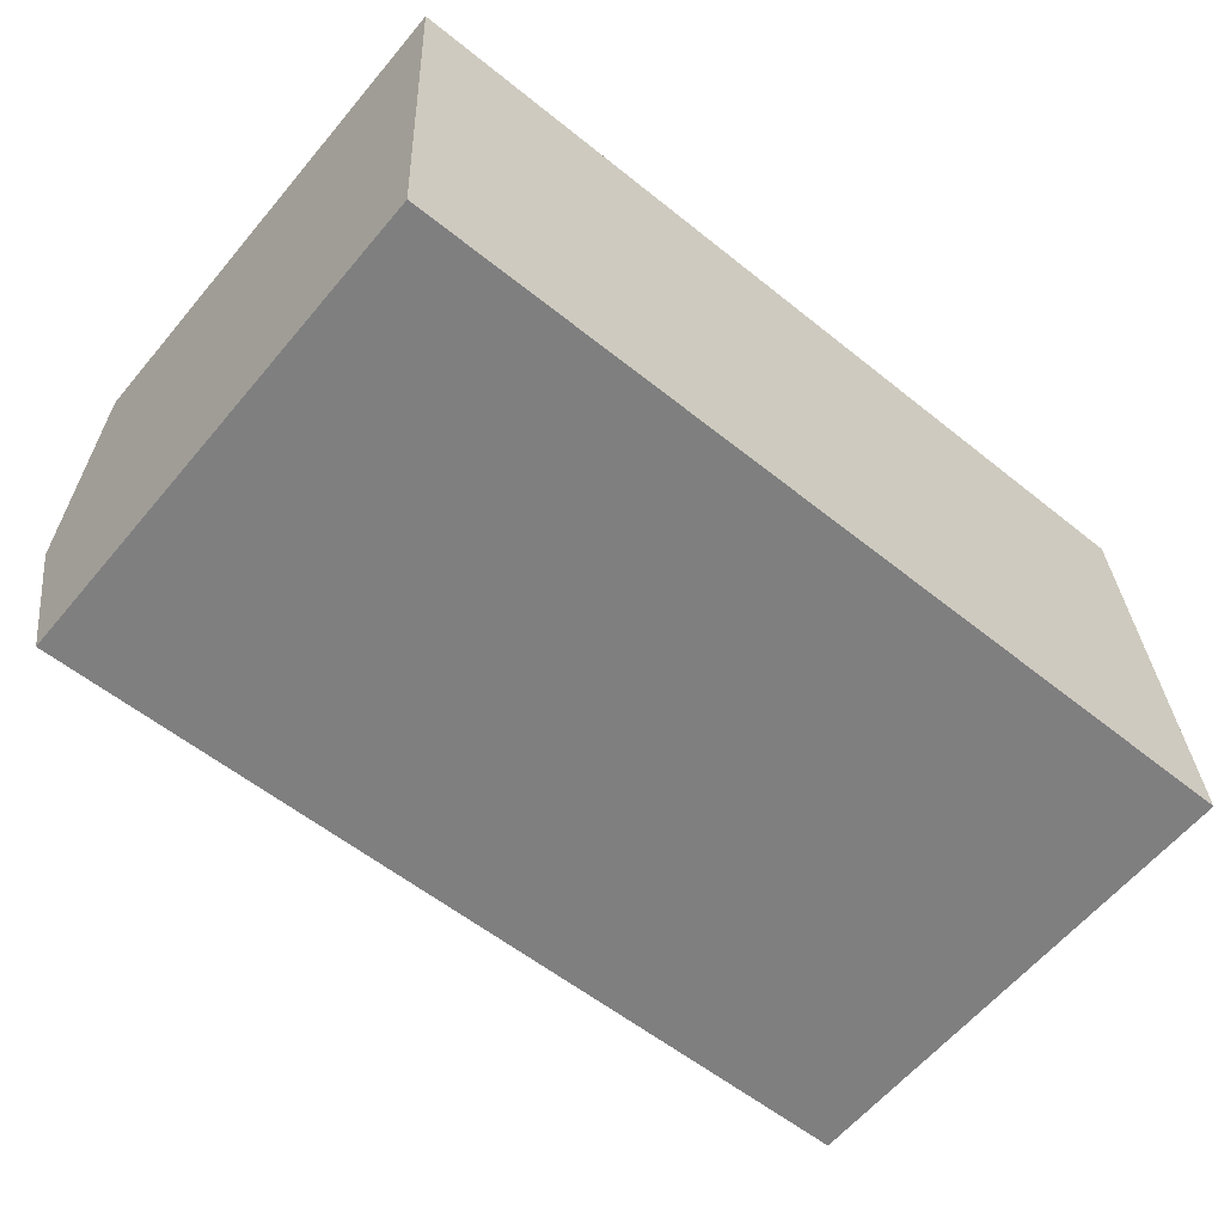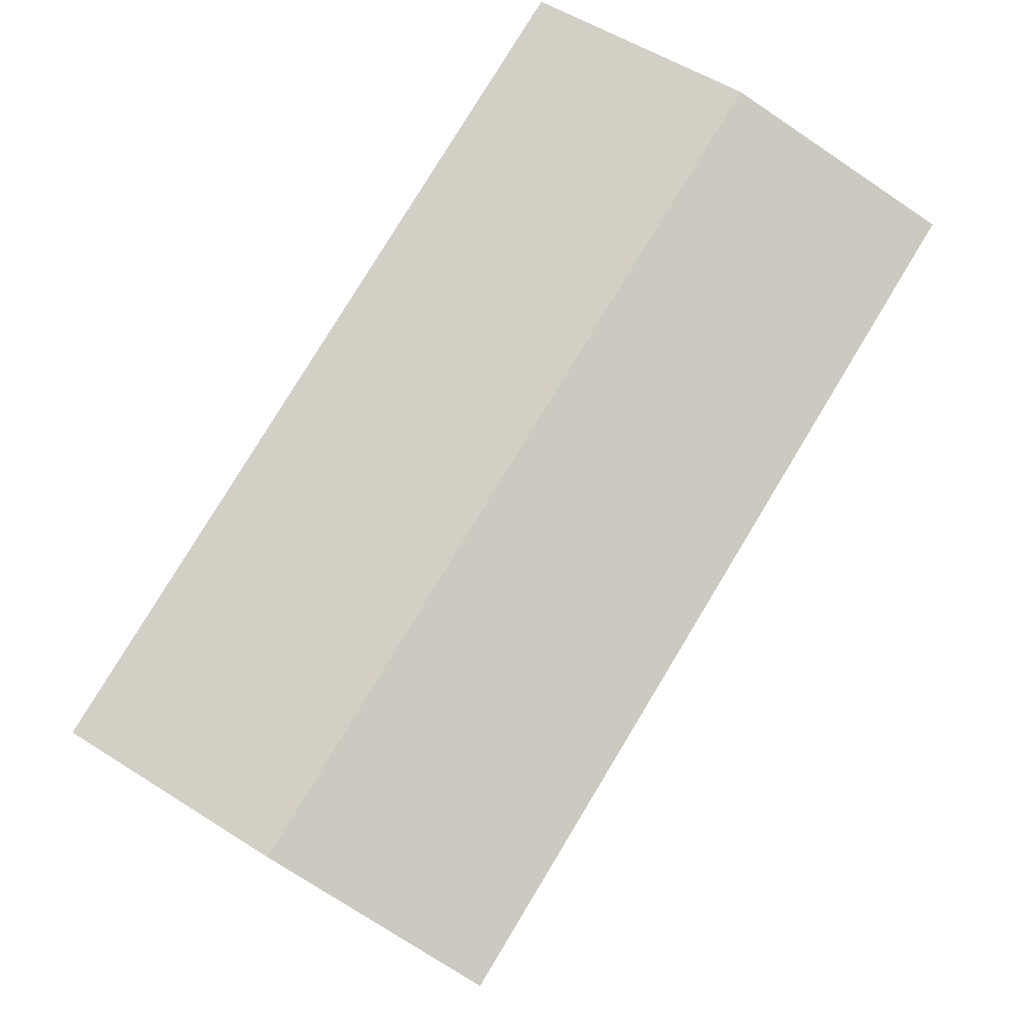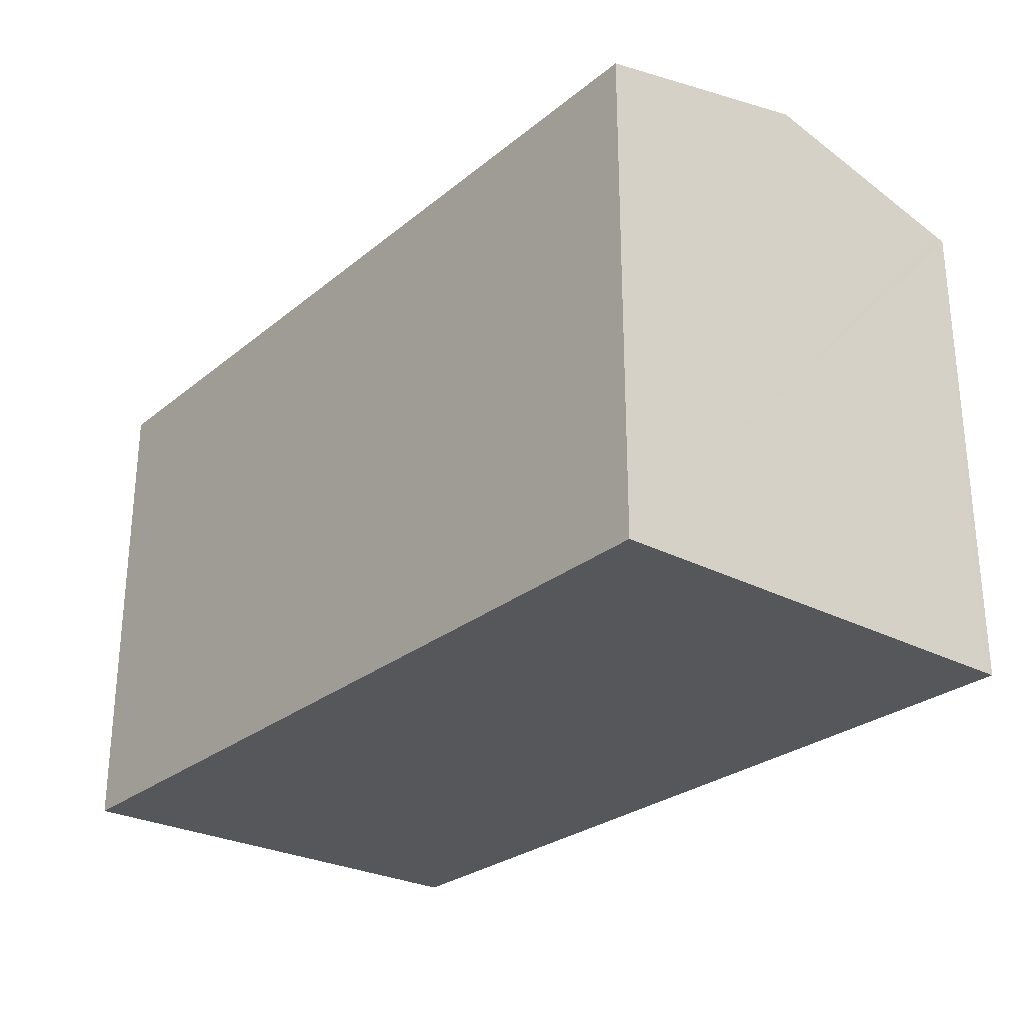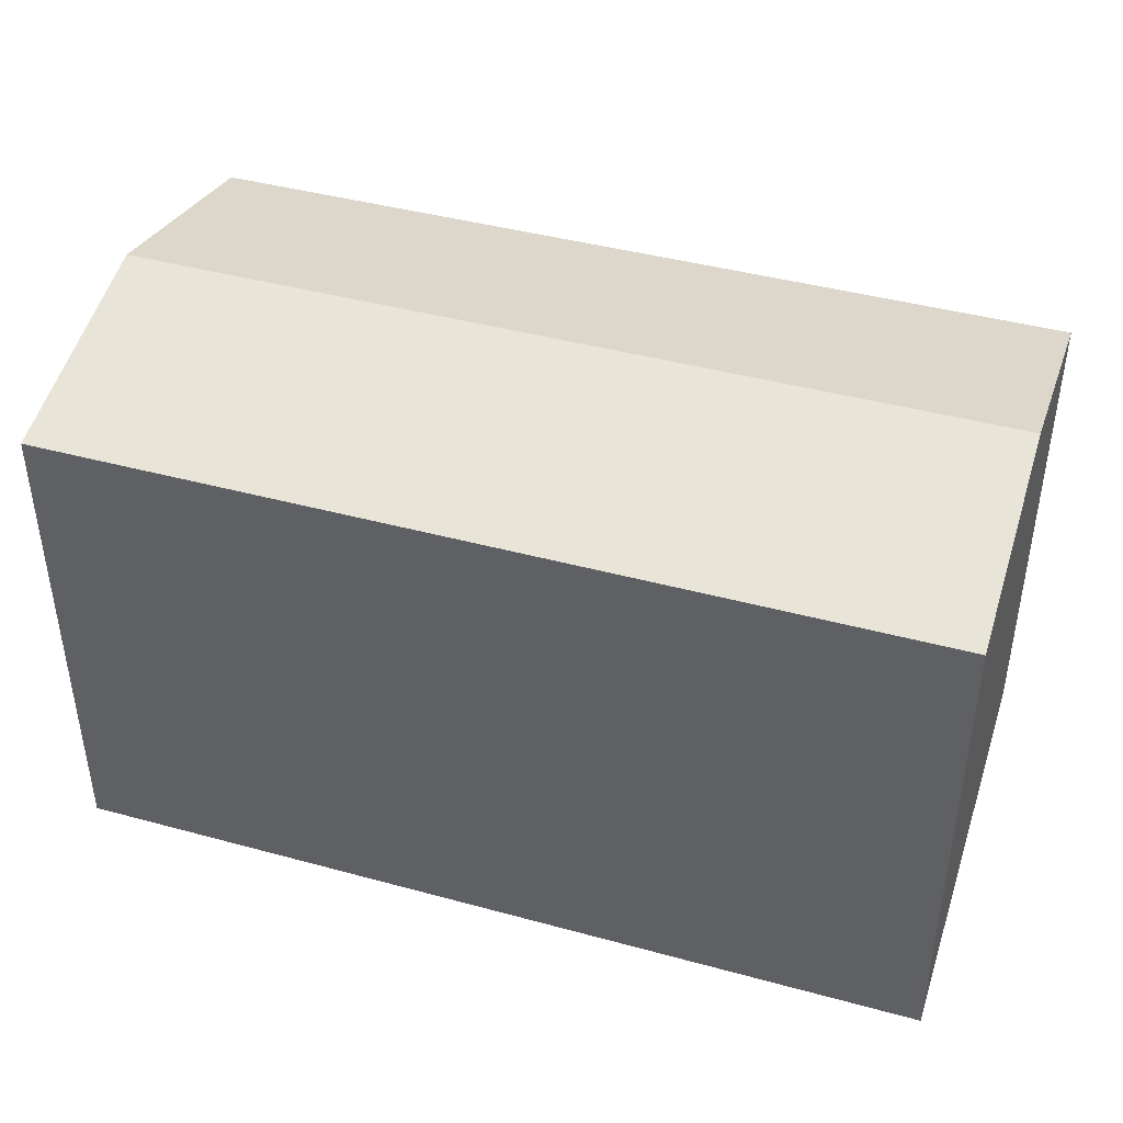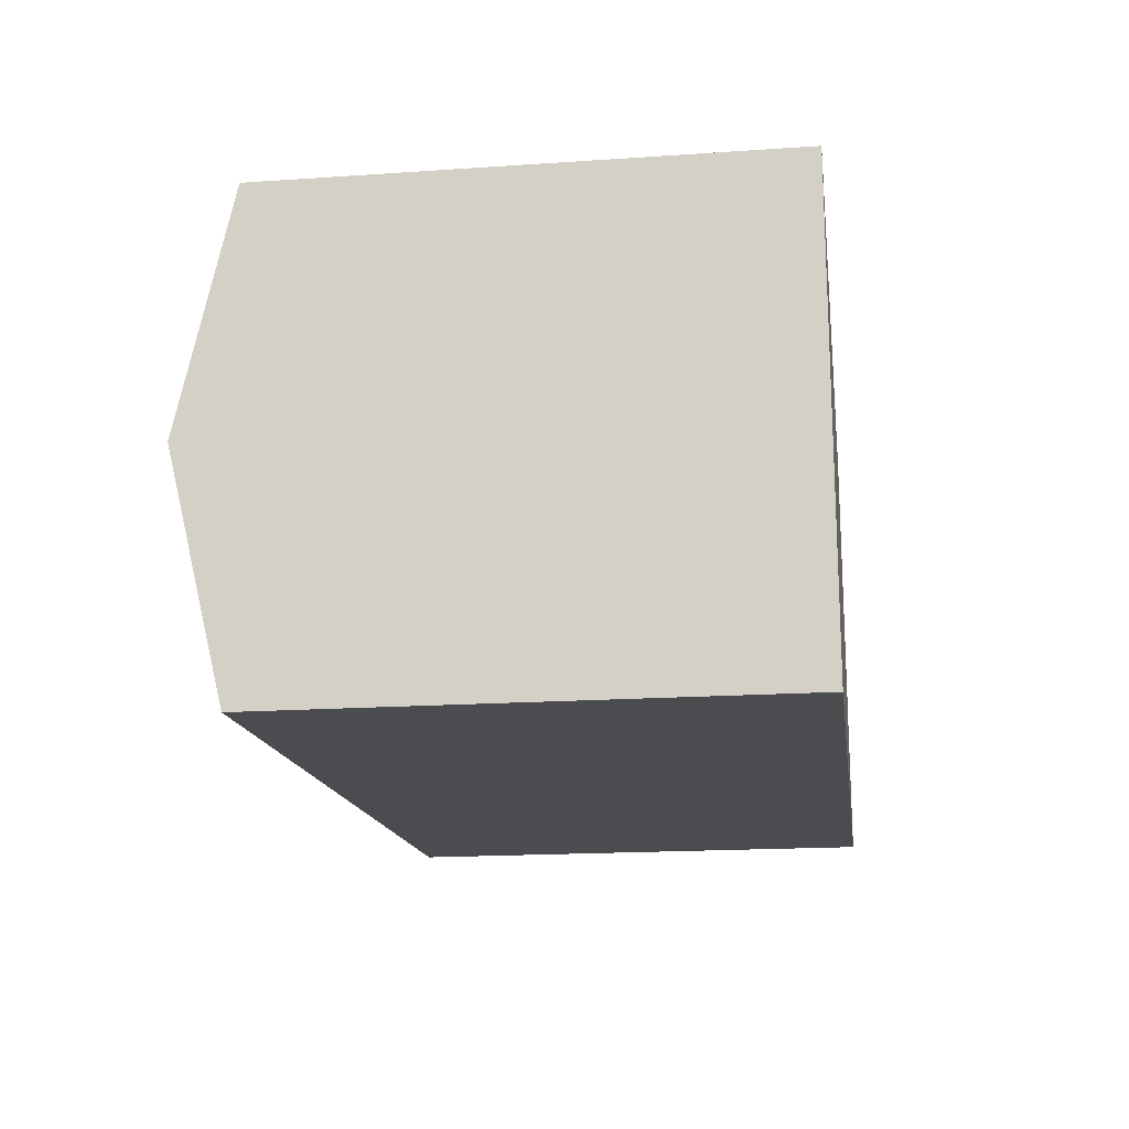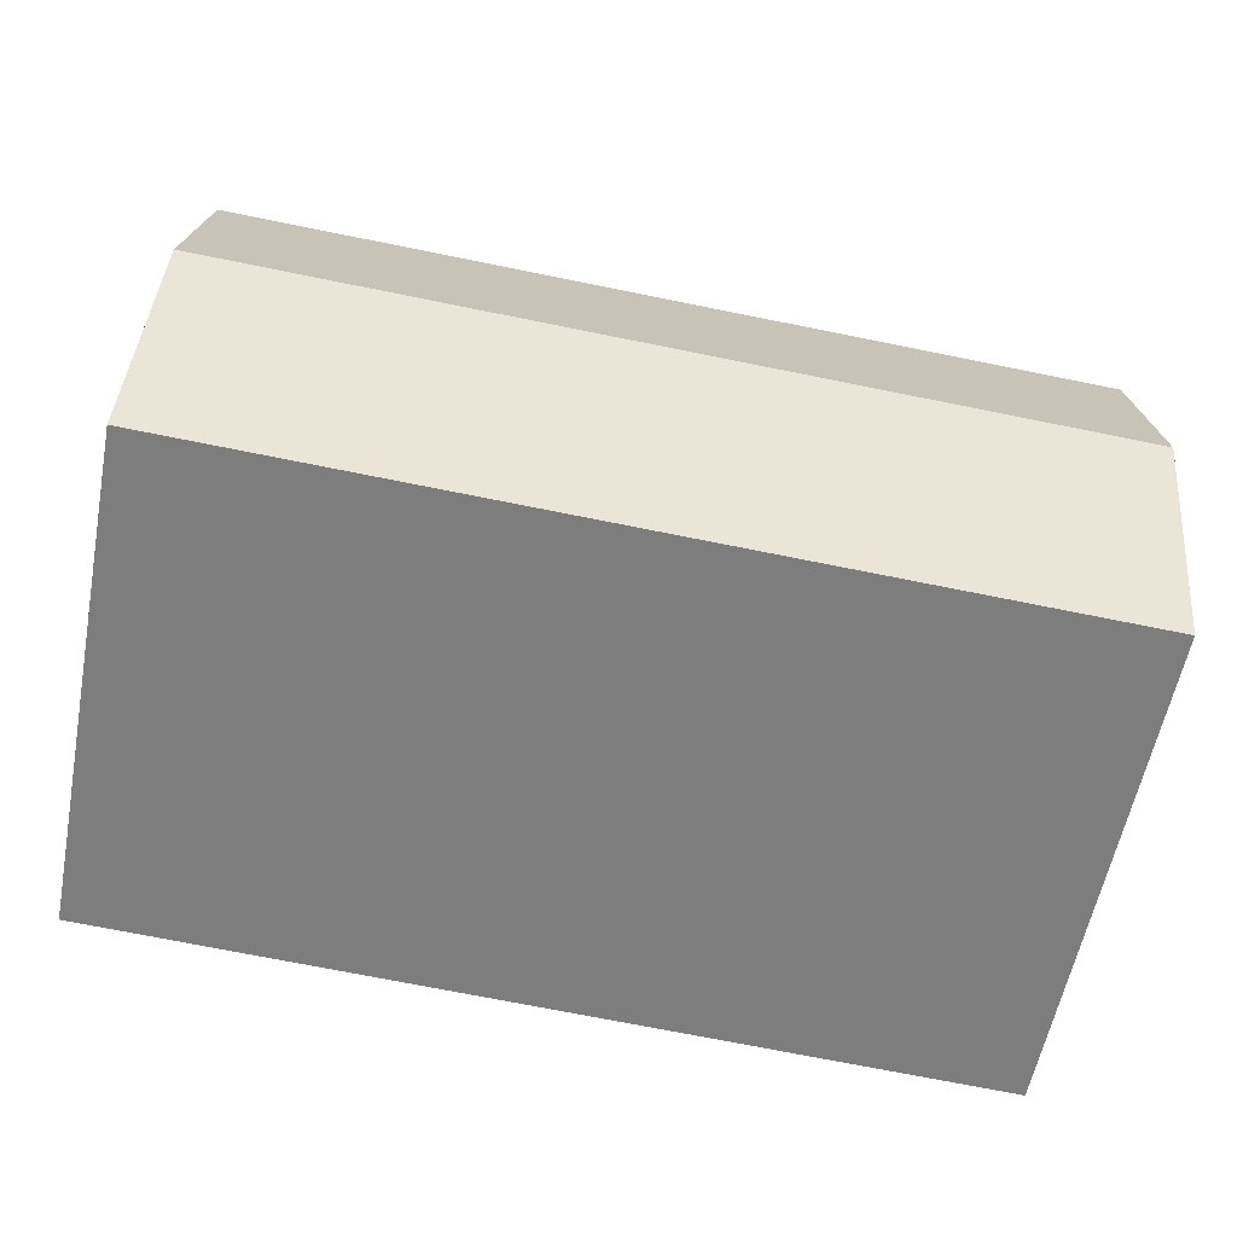
<metadata>
{"format":"obj","ext":"obj","renderer":"f3d","projection":"perspective","resolution":1024,"background":"white","views":[{"elev":-61.4,"azim":-39.9,"up":"+Z"},{"elev":79.9,"azim":118.5,"up":"+Y"},{"elev":-27.2,"azim":48.3,"up":"+Y"},{"elev":42.4,"azim":15.3,"up":"+Y"},{"elev":-17.8,"azim":-82.4,"up":"+Z"},{"elev":-59.0,"azim":169.0,"up":"+Z"}]}
</metadata>
<code>
v  0 12.86 7.871e-16
v  23.03 14.26 -4.896
v  0.284 14.26 -5.979
v  22.75 12.86 1.083
v  0.556 12.92 -11.69
v  11.19 12.86 -11.45
v  0.569 12.86 -11.96
v  12.87 12.86 -11.37
v  23.29 12.86 -10.88
v  23.32 12.86 -10.88
v  23.3 12.91 -10.62
v  0.569 7.322e-16 -11.96
v  0.284 3.661e-16 -5.979
v  0 0 0
v  0.556 7.158e-16 -11.69
v  22.75 -6.631e-17 1.083
v  23.3 6.502e-16 -10.62
v  23.32 6.659e-16 -10.88
v  23.03 2.998e-16 -4.896
v  23.29 6.66e-16 -10.88
v  12.87 6.963e-16 -11.37
v  11.19 7.012e-16 -11.45
g defaultobject
f 1 2 3
f 2 1 4
f 5 6 7
f 6 5 3
f 6 3 2
f 6 2 8
f 8 2 9
f 9 2 10
f 10 2 11
f 12 5 7
f 5 12 3
f 3 12 1
f 1 12 13
f 1 13 14
f 13 12 15
f 14 4 1
f 4 14 16
f 16 2 4
f 2 16 11
f 11 16 10
f 10 16 17
f 10 17 18
f 17 16 19
f 18 9 10
f 9 18 8
f 8 18 6
f 6 18 7
f 7 18 20
f 7 20 21
f 7 21 12
f 12 21 22
f 17 20 18
f 20 17 21
f 21 17 19
f 21 19 16
f 21 16 14
f 21 14 22
f 22 14 12
f 12 14 15
f 15 14 13

</code>
